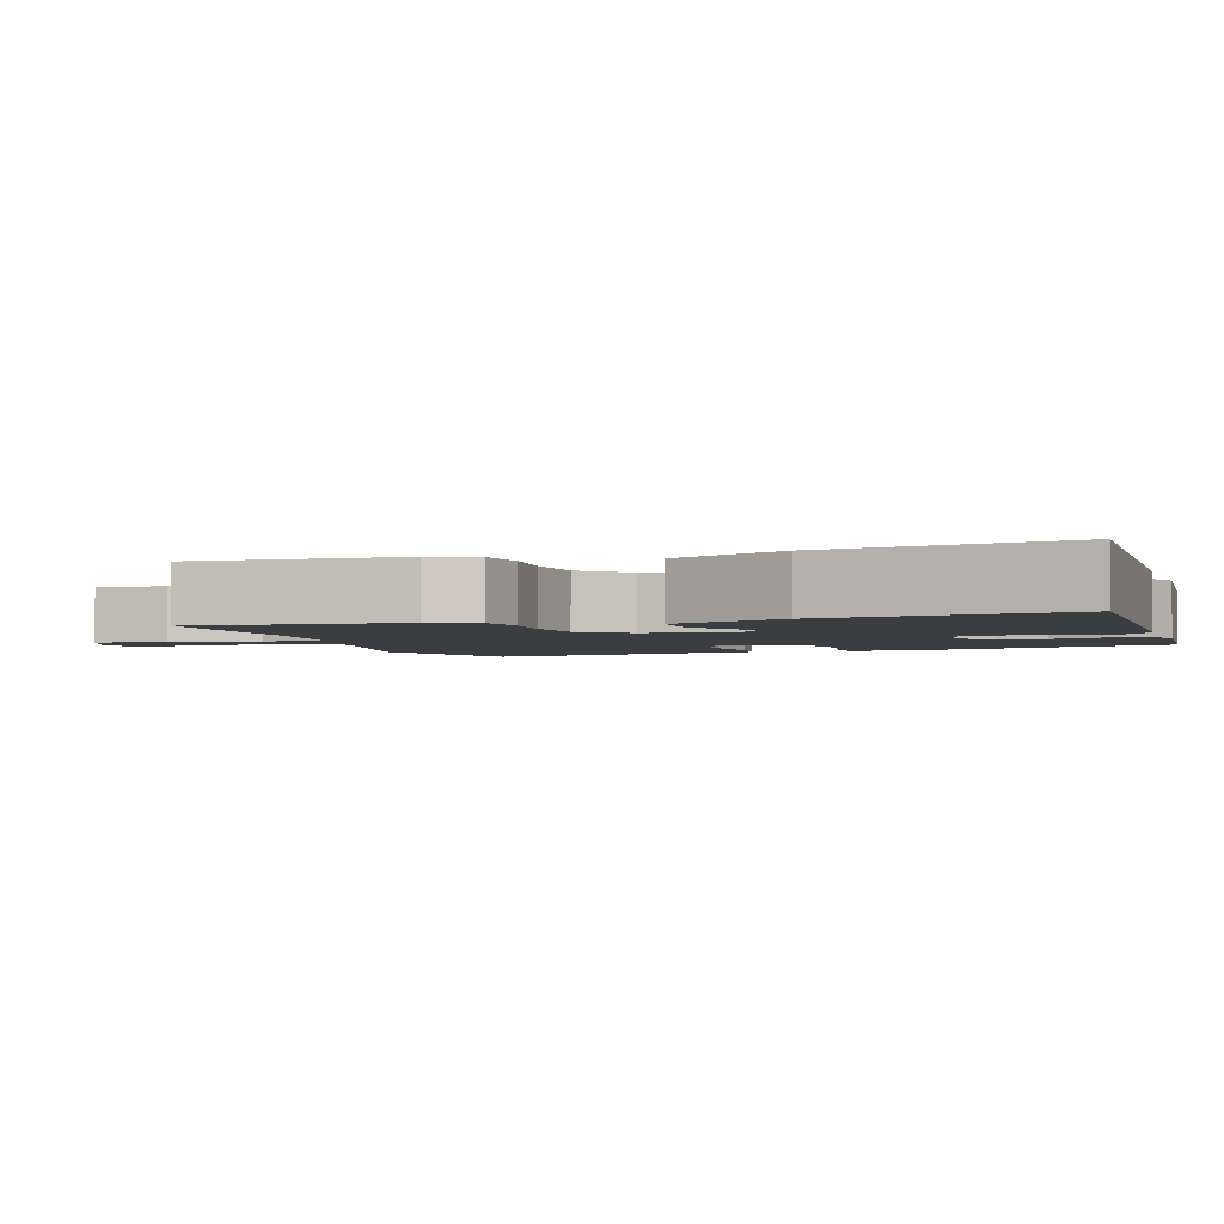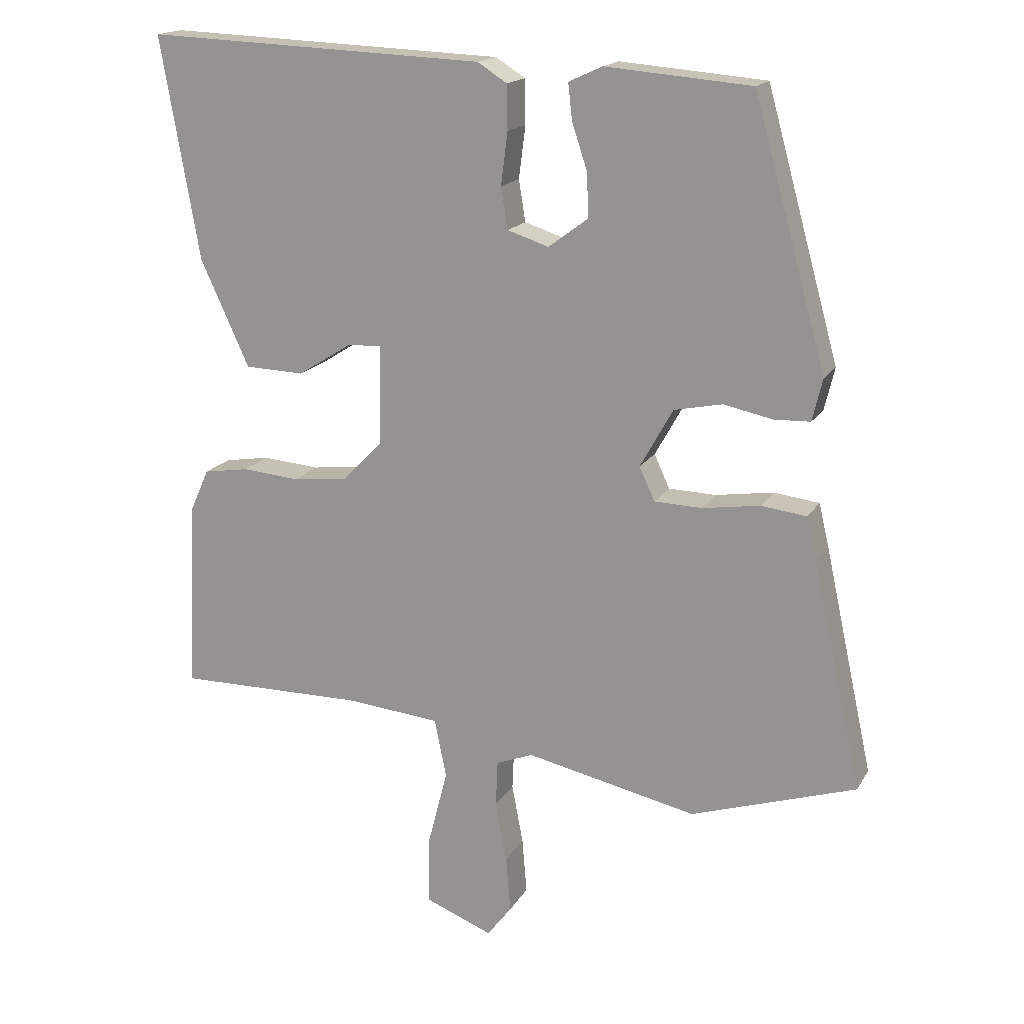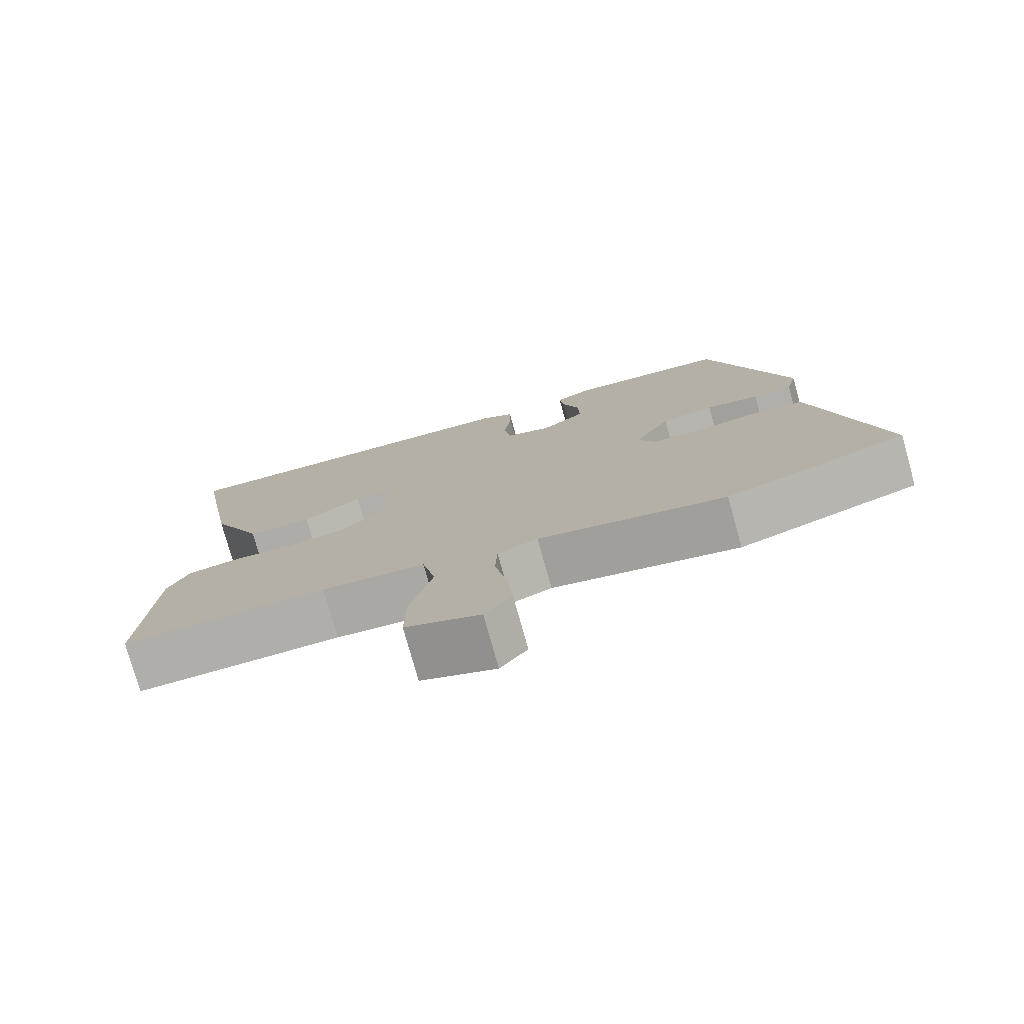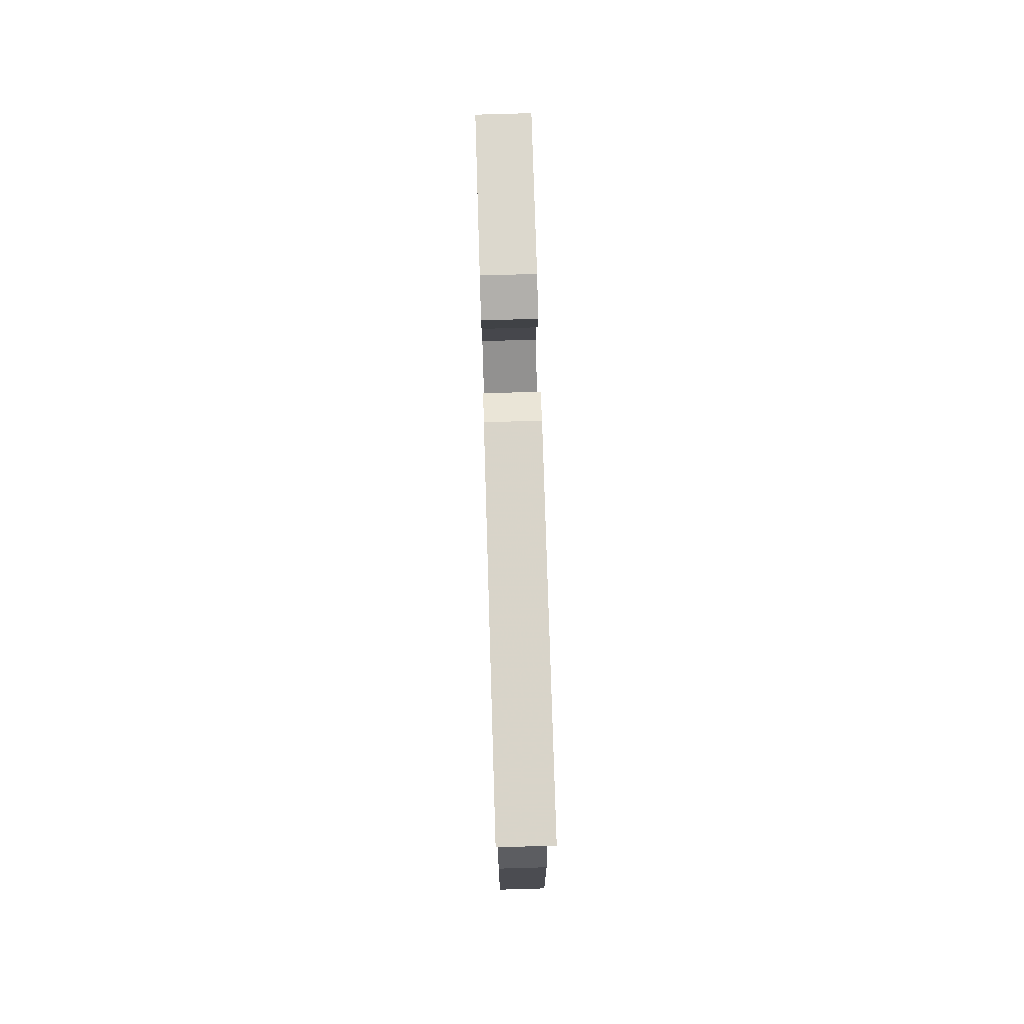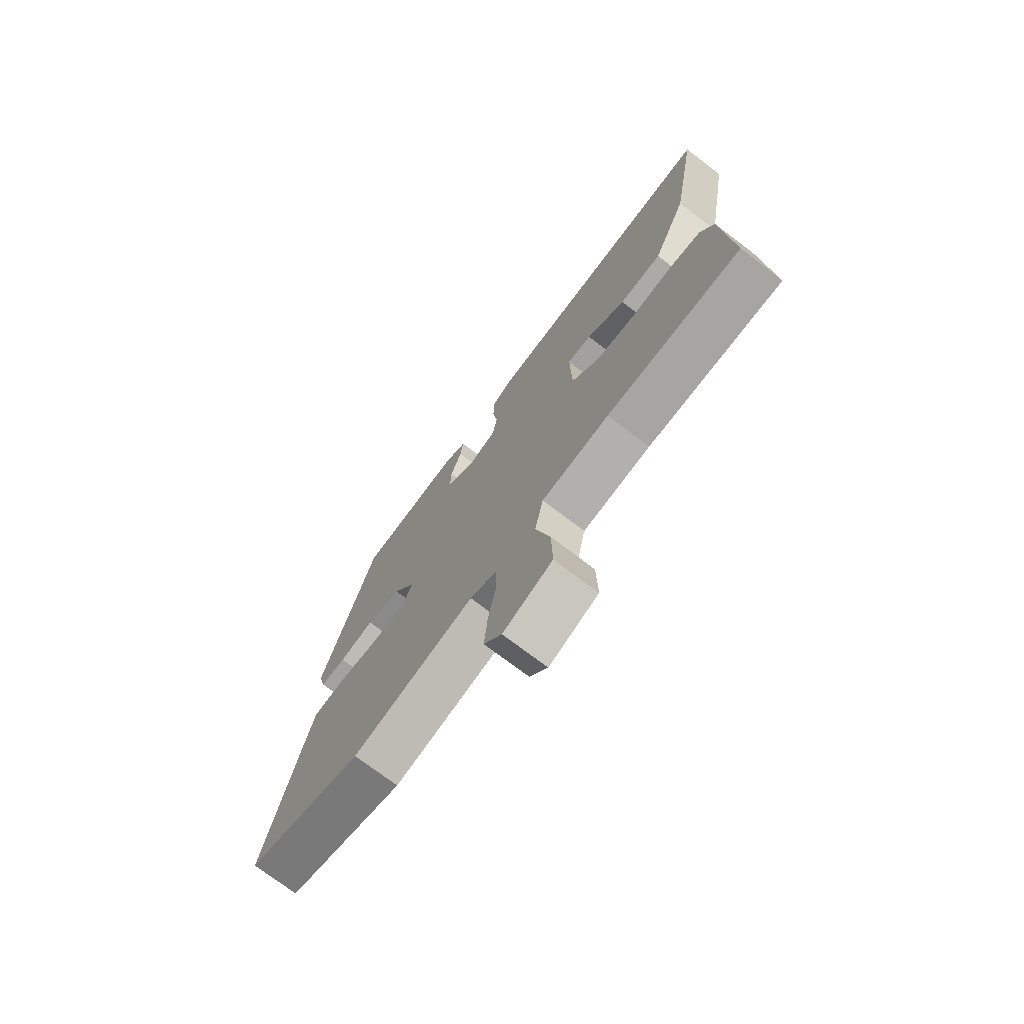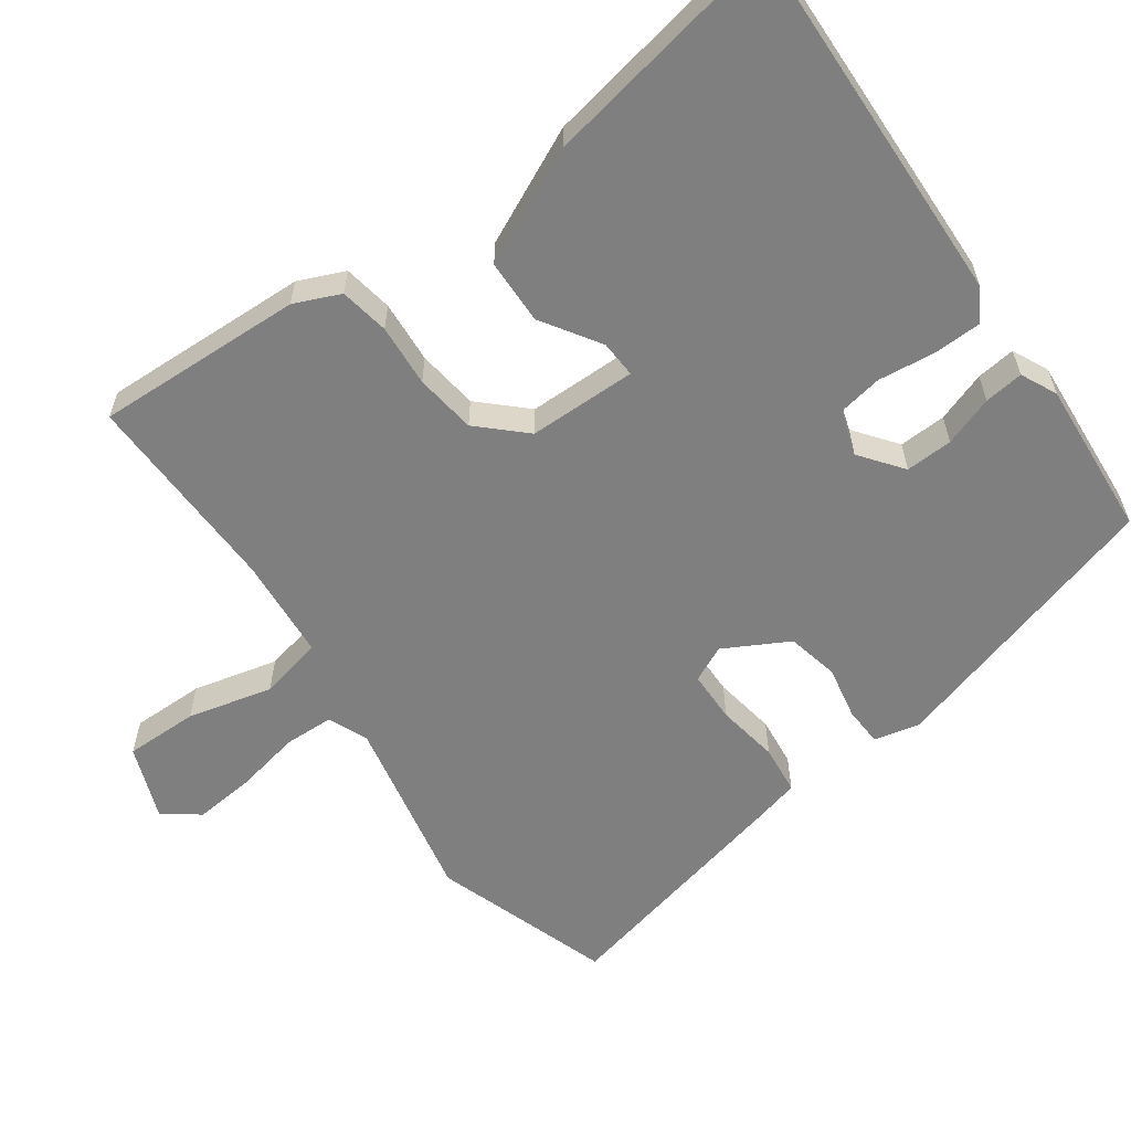
<metadata>
{"format":"obj","ext":"obj","renderer":"f3d","projection":"perspective","resolution":1024,"background":"white","views":[{"elev":-2.8,"azim":-72.0,"up":"+Y"},{"elev":17.1,"azim":21.4,"up":"+Z"},{"elev":-77.5,"azim":15.6,"up":"+Z"},{"elev":77.3,"azim":-91.7,"up":"+Z"},{"elev":-74.2,"azim":-127.2,"up":"+Z"},{"elev":-59.7,"azim":-53.9,"up":"+Y"}]}
</metadata>
<code>
v -0.519 0.07 -0.462
v -0.505 0.07 -0.176
v -0.477 0.07 -0.113
v -0.409 0.07 -0.102
v -0.323 0.07 -0.109
v -0.239 0.07 -0.099
v -0.18 0.07 -0.038
v -0.177 0.07 0.111
v -0.228 0.07 0.109
v -0.309 0.07 0.058
v -0.398 0.07 0.061
v -0.471 0.07 0.22
v -0.529 0.07 0.552
v -0.02 0.07 0.531
v 0.024 0.07 0.503
v 0.025 0.07 0.437
v 0.015 0.07 0.359
v 0.025 0.07 0.297
v 0.087 0.07 0.277
v 0.146 0.07 0.321
v 0.144 0.07 0.386
v 0.121 0.07 0.455
v 0.115 0.07 0.509
v 0.165 0.07 0.532
v 0.382 0.07 0.514
v 0.491 0.07 0.122
v 0.476 0.07 0.059
v 0.422 0.07 0.057
v 0.349 0.07 0.072
v 0.277 0.07 0.057
v 0.228 0.07 -0.031
v 0.251 0.07 -0.081
v 0.322 0.07 -0.083
v 0.408 0.07 -0.07
v 0.476 0.07 -0.078
v 0.491 0.07 -0.141
v 0.565 0.07 -0.479
v 0.319 0.07 -0.559
v 0.063 0.07 -0.504
v 0.008 0.07 -0.526
v 0.005 0.07 -0.595
v 0.022 0.07 -0.685
v 0.029 0.07 -0.769
v -0.008 0.07 -0.818
v -0.11 0.07 -0.778
v -0.108 0.07 -0.677
v -0.078 0.07 -0.56
v -0.096 0.07 -0.472
v -0.238 0.07 -0.459
v -0.519 0 -0.462
v -0.505 0 -0.176
v -0.477 0 -0.113
v -0.409 0 -0.102
v -0.323 0 -0.109
v -0.239 0 -0.099
v -0.18 0 -0.038
v -0.177 0 0.111
v -0.228 0 0.109
v -0.309 0 0.058
v -0.398 0 0.061
v -0.471 0 0.22
v -0.529 0 0.552
v -0.02 0 0.531
v 0.024 0 0.503
v 0.025 0 0.437
v 0.015 0 0.359
v 0.025 0 0.297
v 0.087 0 0.277
v 0.146 0 0.321
v 0.144 0 0.386
v 0.121 0 0.455
v 0.115 0 0.509
v 0.165 0 0.532
v 0.382 0 0.514
v 0.491 0 0.122
v 0.476 0 0.059
v 0.422 0 0.057
v 0.349 0 0.072
v 0.277 0 0.057
v 0.228 0 -0.031
v 0.251 0 -0.081
v 0.322 0 -0.083
v 0.408 0 -0.07
v 0.476 0 -0.078
v 0.491 0 -0.141
v 0.565 0 -0.479
v 0.319 0 -0.559
v 0.063 0 -0.504
v 0.008 0 -0.526
v 0.005 0 -0.595
v 0.022 0 -0.685
v 0.029 0 -0.769
v -0.008 0 -0.818
v -0.11 0 -0.778
v -0.108 0 -0.677
v -0.078 0 -0.56
v -0.096 0 -0.472
v -0.238 0 -0.459
f 44 45 46 47
f 44 47 48
f 41 42 43 44
f 40 41 44 48
f 39 40 48
f 36 37 38 39
f 36 39 48
f 33 34 35 36
f 32 33 36 48
f 31 32 48 49
f 26 27 28 29
f 26 29 30
f 25 26 30
f 21 22 23 24
f 20 21 24 25
f 14 15 16 17
f 14 17 18
f 13 14 18
f 12 13 18
f 9 10 11 12
f 8 9 12 18
f 7 8 18 19
f 2 3 4 5
f 2 5 6
f 1 2 6
f 49 1 6 7
f 20 25 30 31
f 20 31 49
f 7 19 20 49
f 96 95 94 93
f 97 96 93
f 93 92 91 90
f 97 93 90 89
f 97 89 88
f 88 87 86 85
f 97 88 85
f 85 84 83 82
f 97 85 82 81
f 98 97 81 80
f 78 77 76 75
f 79 78 75
f 79 75 74
f 73 72 71 70
f 74 73 70 69
f 66 65 64 63
f 67 66 63
f 67 63 62
f 67 62 61
f 61 60 59 58
f 67 61 58 57
f 68 67 57 56
f 54 53 52 51
f 55 54 51
f 55 51 50
f 56 55 50 98
f 80 79 74 69
f 98 80 69
f 98 69 68 56
f 1 50 51 2
f 2 51 52 3
f 3 52 53 4
f 4 53 54 5
f 5 54 55 6
f 6 55 56 7
f 7 56 57 8
f 8 57 58 9
f 9 58 59 10
f 10 59 60 11
f 11 60 61 12
f 12 61 62 13
f 13 62 63 14
f 14 63 64 15
f 15 64 65 16
f 16 65 66 17
f 17 66 67 18
f 18 67 68 19
f 19 68 69 20
f 20 69 70 21
f 21 70 71 22
f 22 71 72 23
f 23 72 73 24
f 24 73 74 25
f 25 74 75 26
f 26 75 76 27
f 27 76 77 28
f 28 77 78 29
f 29 78 79 30
f 30 79 80 31
f 31 80 81 32
f 32 81 82 33
f 33 82 83 34
f 34 83 84 35
f 35 84 85 36
f 36 85 86 37
f 37 86 87 38
f 38 87 88 39
f 39 88 89 40
f 40 89 90 41
f 41 90 91 42
f 42 91 92 43
f 43 92 93 44
f 44 93 94 45
f 45 94 95 46
f 46 95 96 47
f 47 96 97 48
f 48 97 98 49
f 49 98 50 1

</code>
